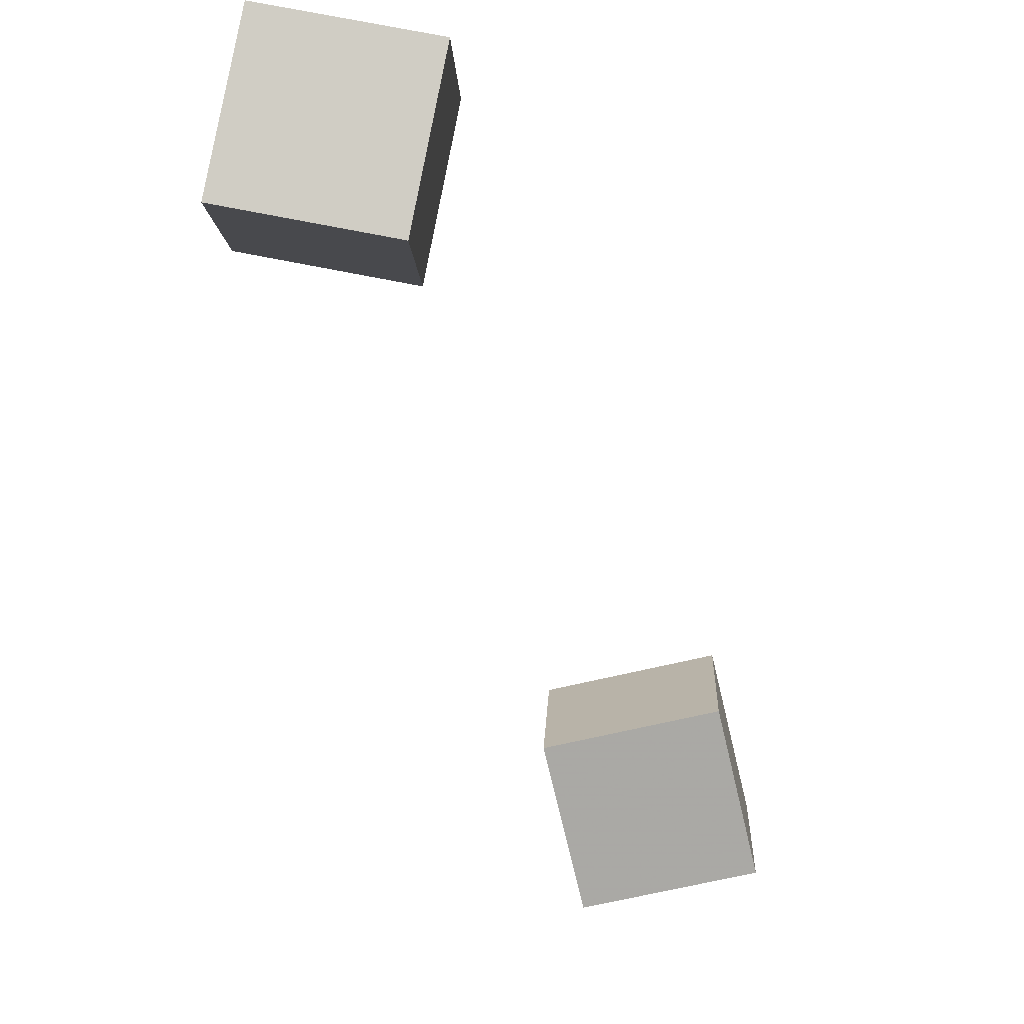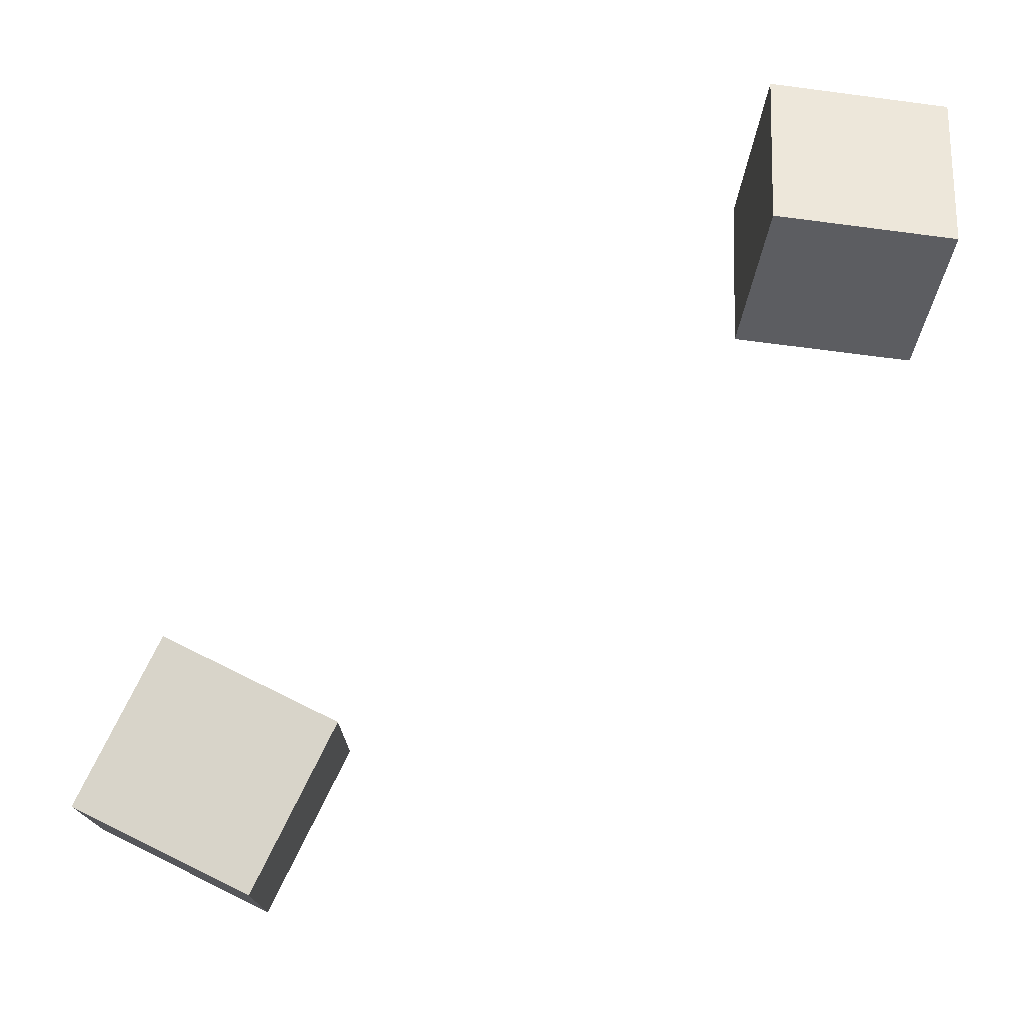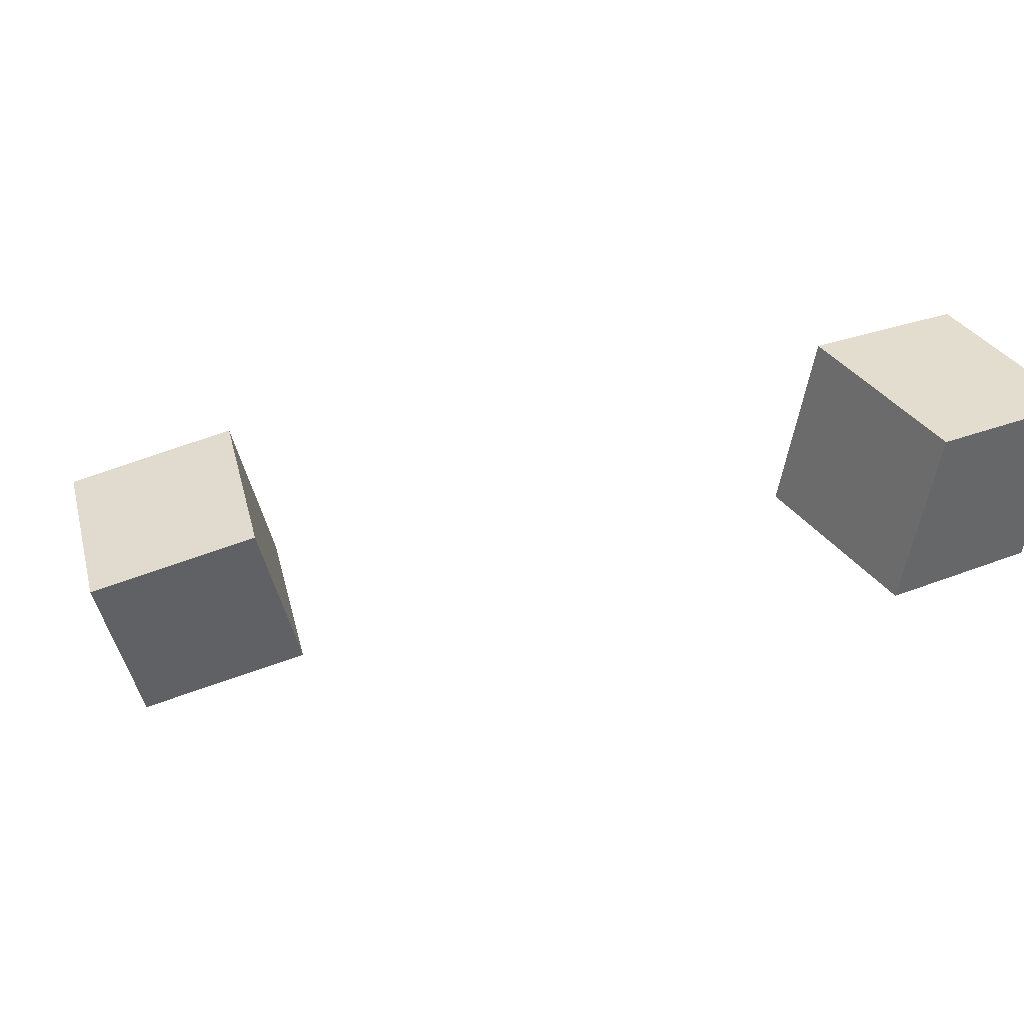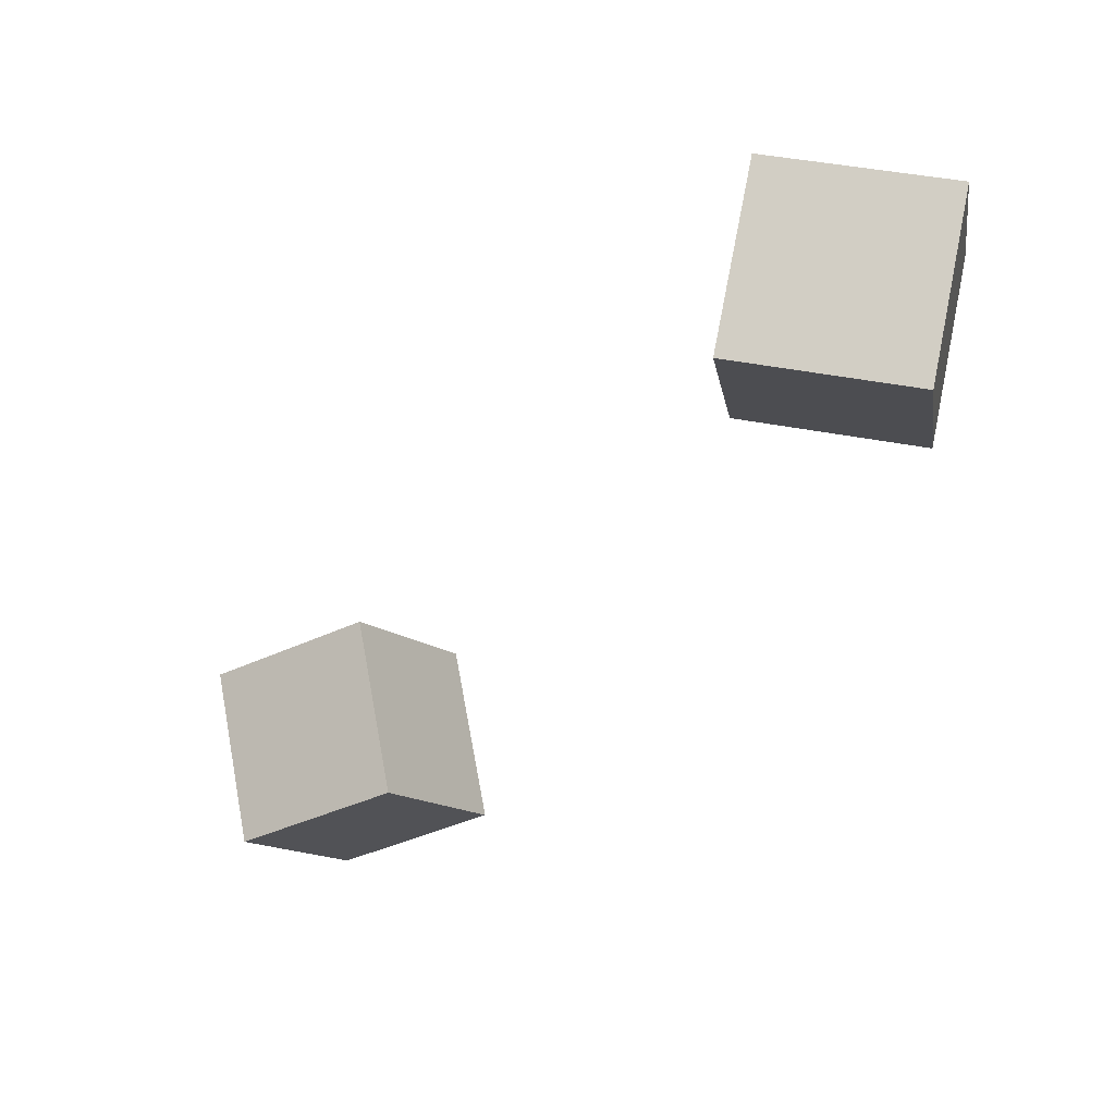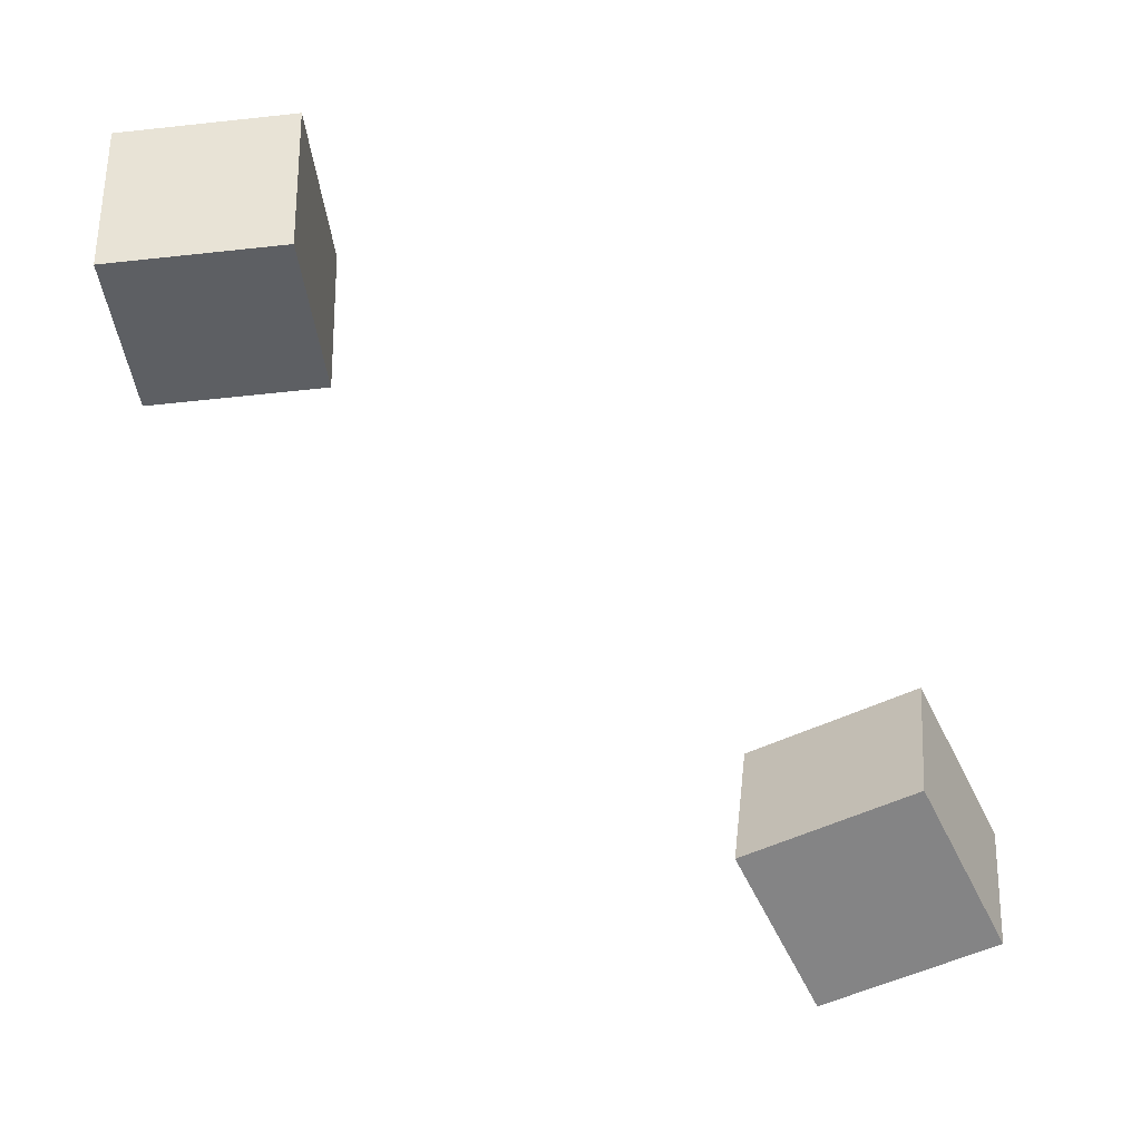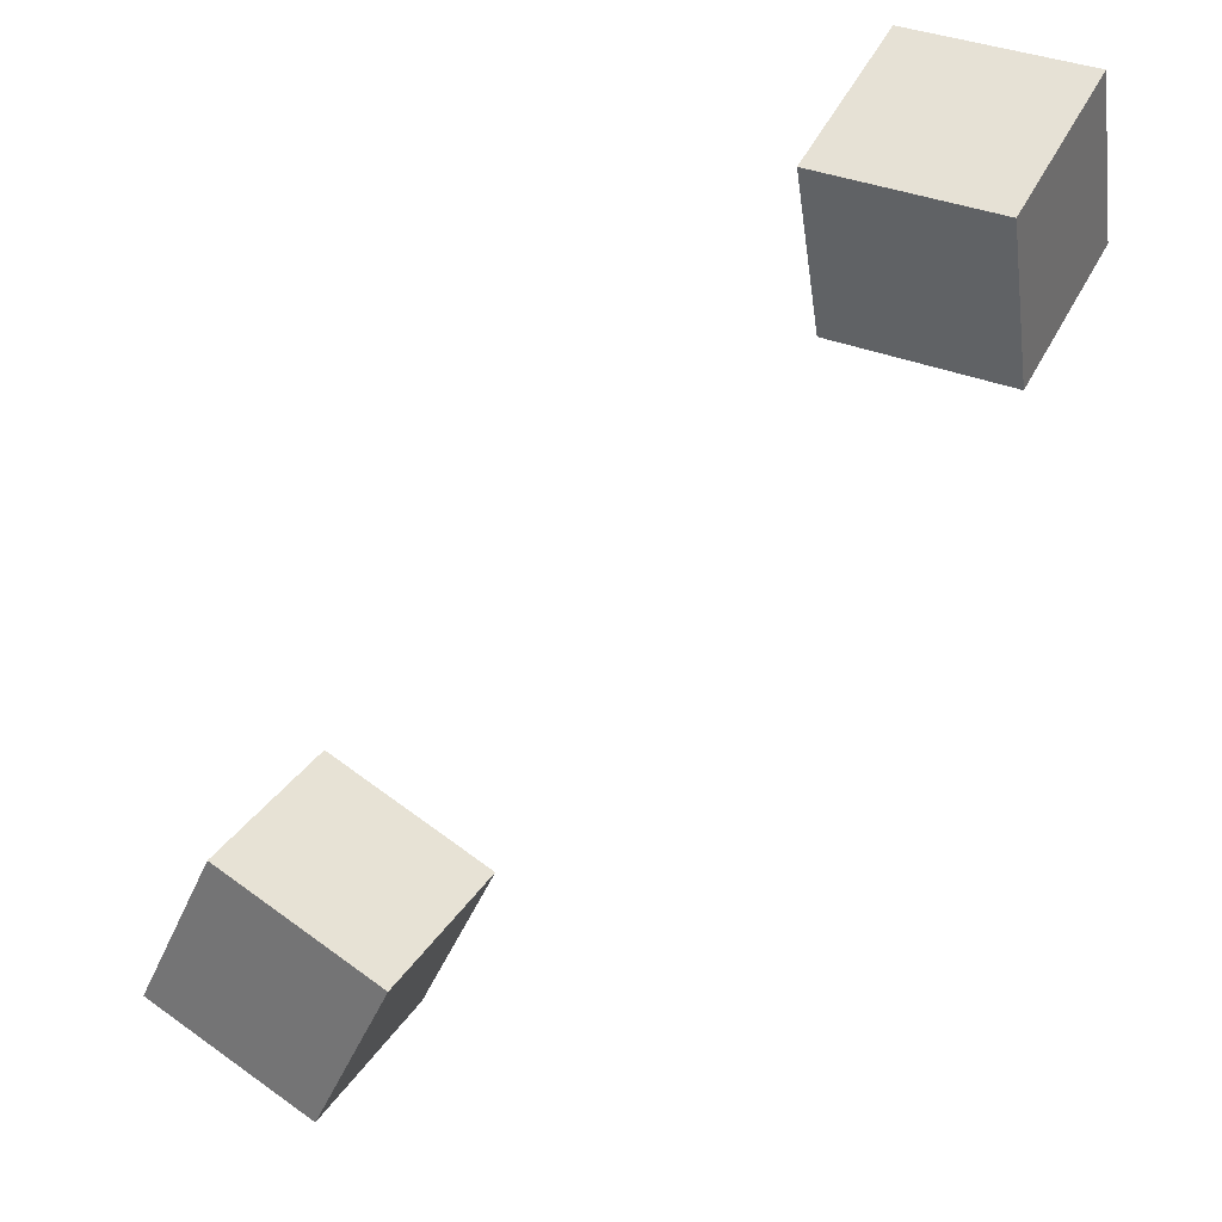
<metadata>
{"format":"obj","ext":"obj","renderer":"f3d","projection":"perspective","resolution":1024,"background":"white","views":[{"elev":-11.3,"azim":-87.7,"up":"+Z"},{"elev":-25.3,"azim":173.9,"up":"+Z"},{"elev":40.8,"azim":-129.4,"up":"+Y"},{"elev":-13.3,"azim":-86.0,"up":"+Y"},{"elev":-51.6,"azim":2.2,"up":"+Y"},{"elev":58.2,"azim":118.1,"up":"+Z"}]}
</metadata>
<code>
v 0.09582 -0.02593 -0.03979
v 0.1205 -0.03863 -0.09164
v 0.04096 -0.02541 -0.06607
v 0.06567 -0.0381 -0.1179
v 0.0898 -0.08425 -0.02838
v 0.1145 -0.09695 -0.08023
v 0.03493 -0.08373 -0.05466
v 0.05964 -0.09642 -0.1065
f 1.0 7.0 5.0
f 1.0 3.0 7.0
f 1.0 4.0 3.0
f 1.0 2.0 4.0
f 3.0 8.0 7.0
f 3.0 4.0 8.0
f 5.0 7.0 8.0
f 5.0 8.0 6.0
f 1.0 5.0 6.0
f 1.0 6.0 2.0
f 2.0 6.0 8.0
f 2.0 8.0 4.0
v -0.08566 -0.004748 0.1146
v -0.08153 0.006558 0.05797
v -0.087 0.05172 0.1257
v -0.08287 0.06303 0.06916
v -0.143 -0.005257 0.1103
v -0.1388 0.006049 0.05368
v -0.1443 0.05122 0.1214
v -0.1402 0.06252 0.06487
f 9.0 15.0 13.0
f 9.0 11.0 15.0
f 9.0 12.0 11.0
f 9.0 10.0 12.0
f 11.0 16.0 15.0
f 11.0 12.0 16.0
f 13.0 15.0 16.0
f 13.0 16.0 14.0
f 9.0 13.0 14.0
f 9.0 14.0 10.0
f 10.0 14.0 16.0
f 10.0 16.0 12.0

</code>
